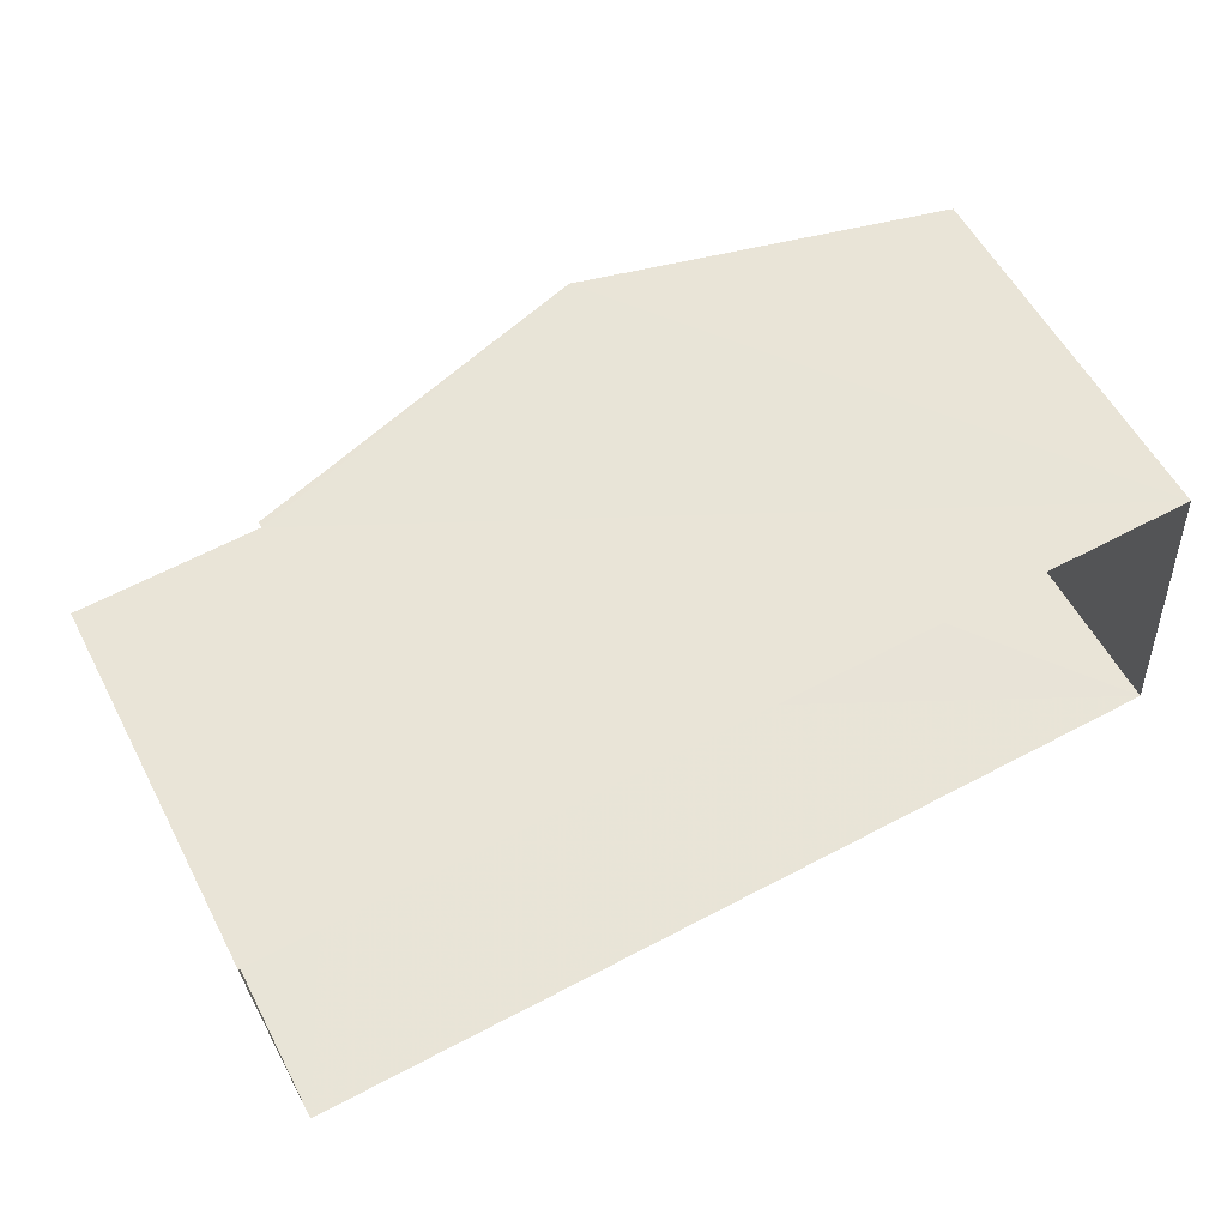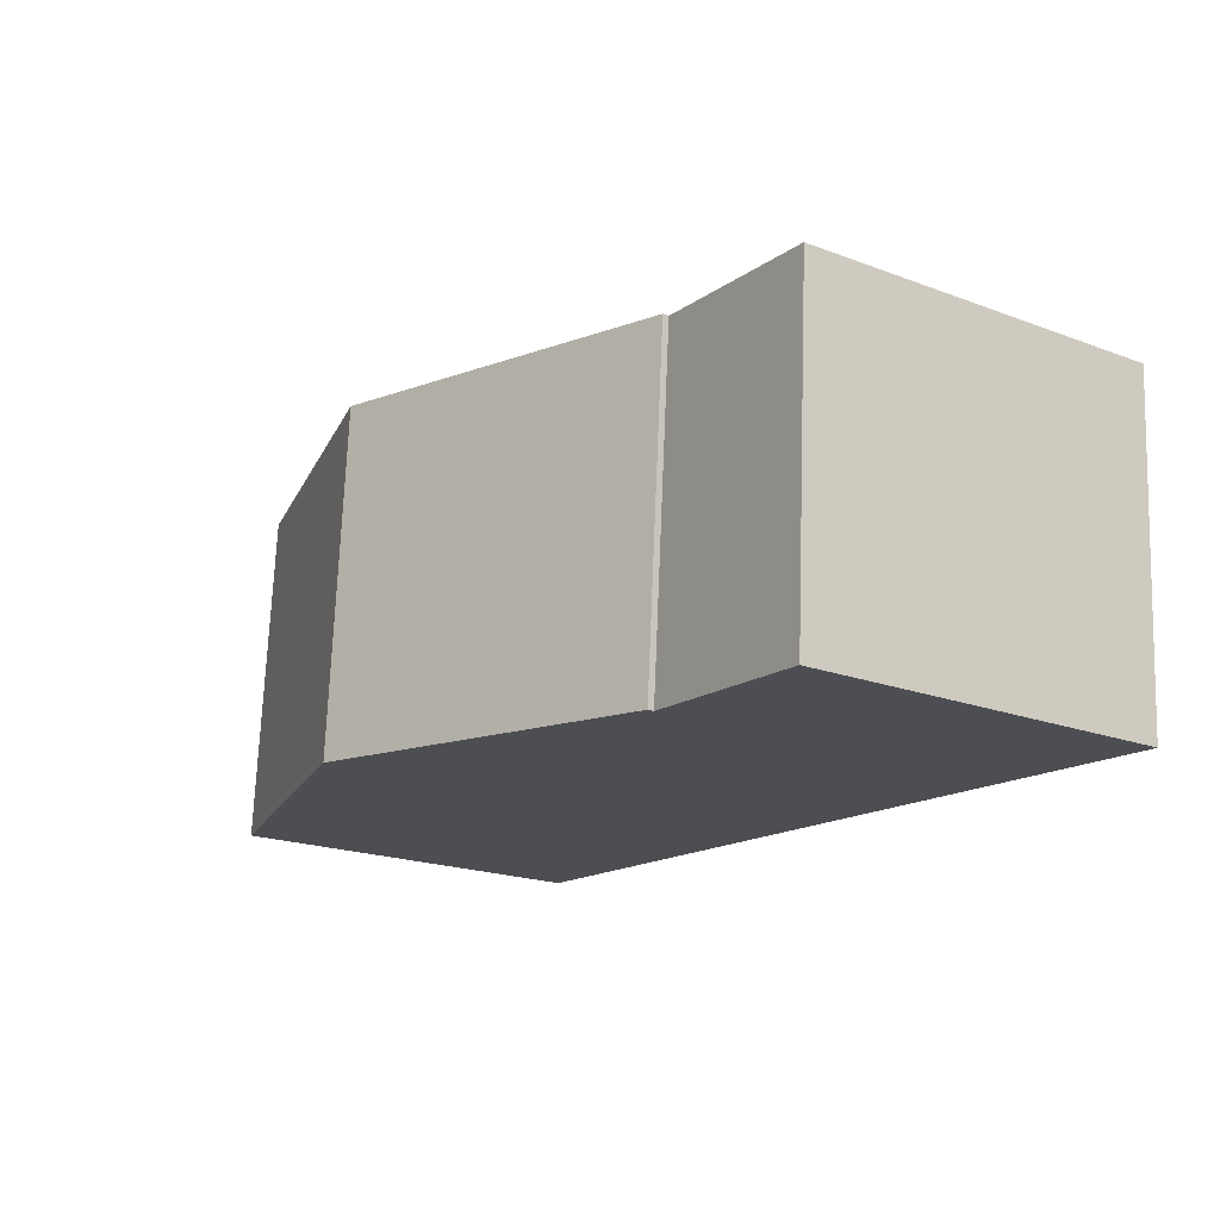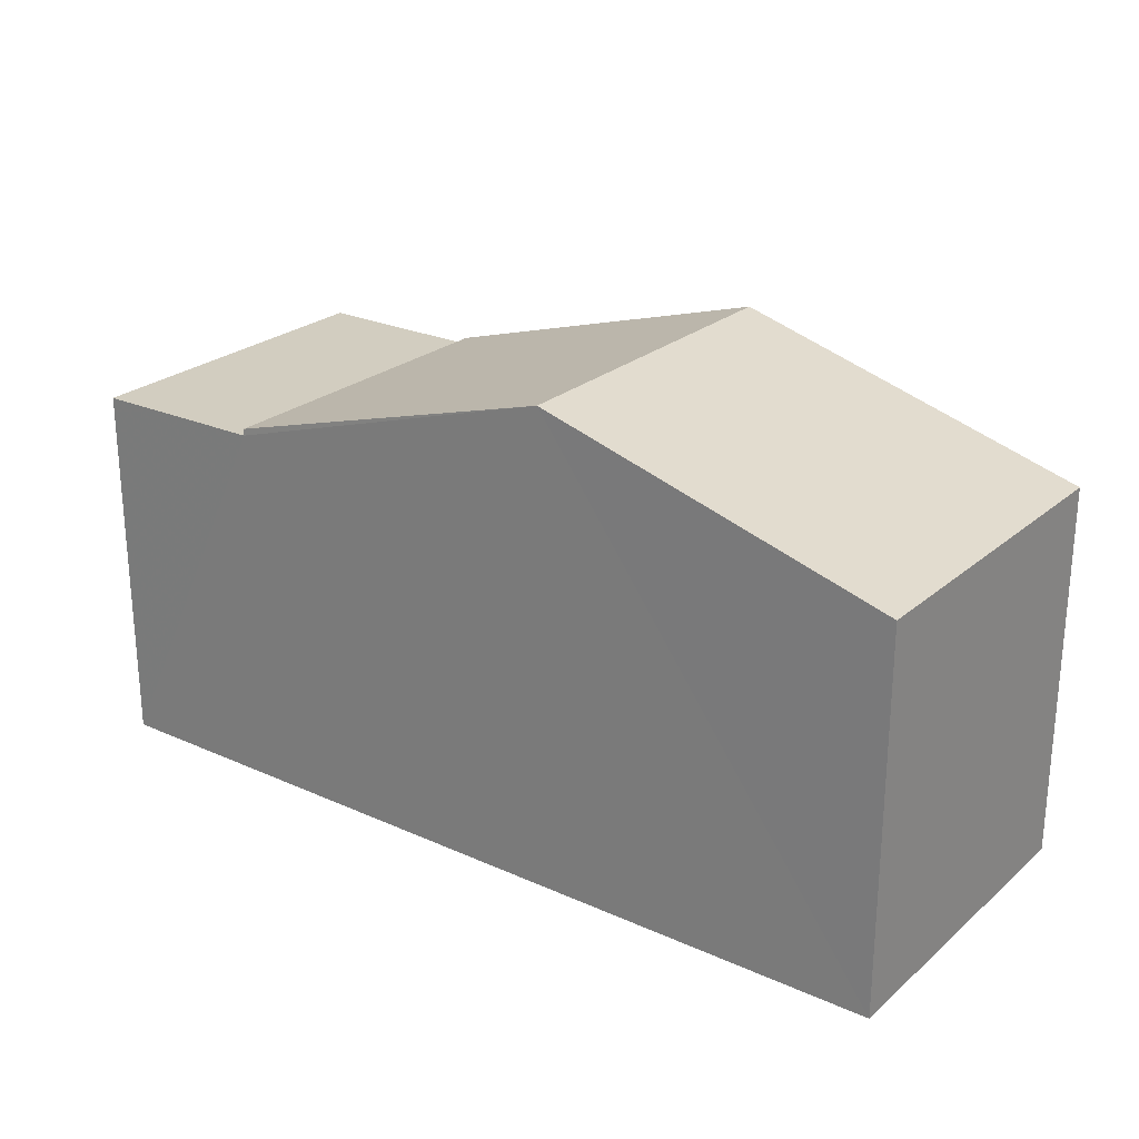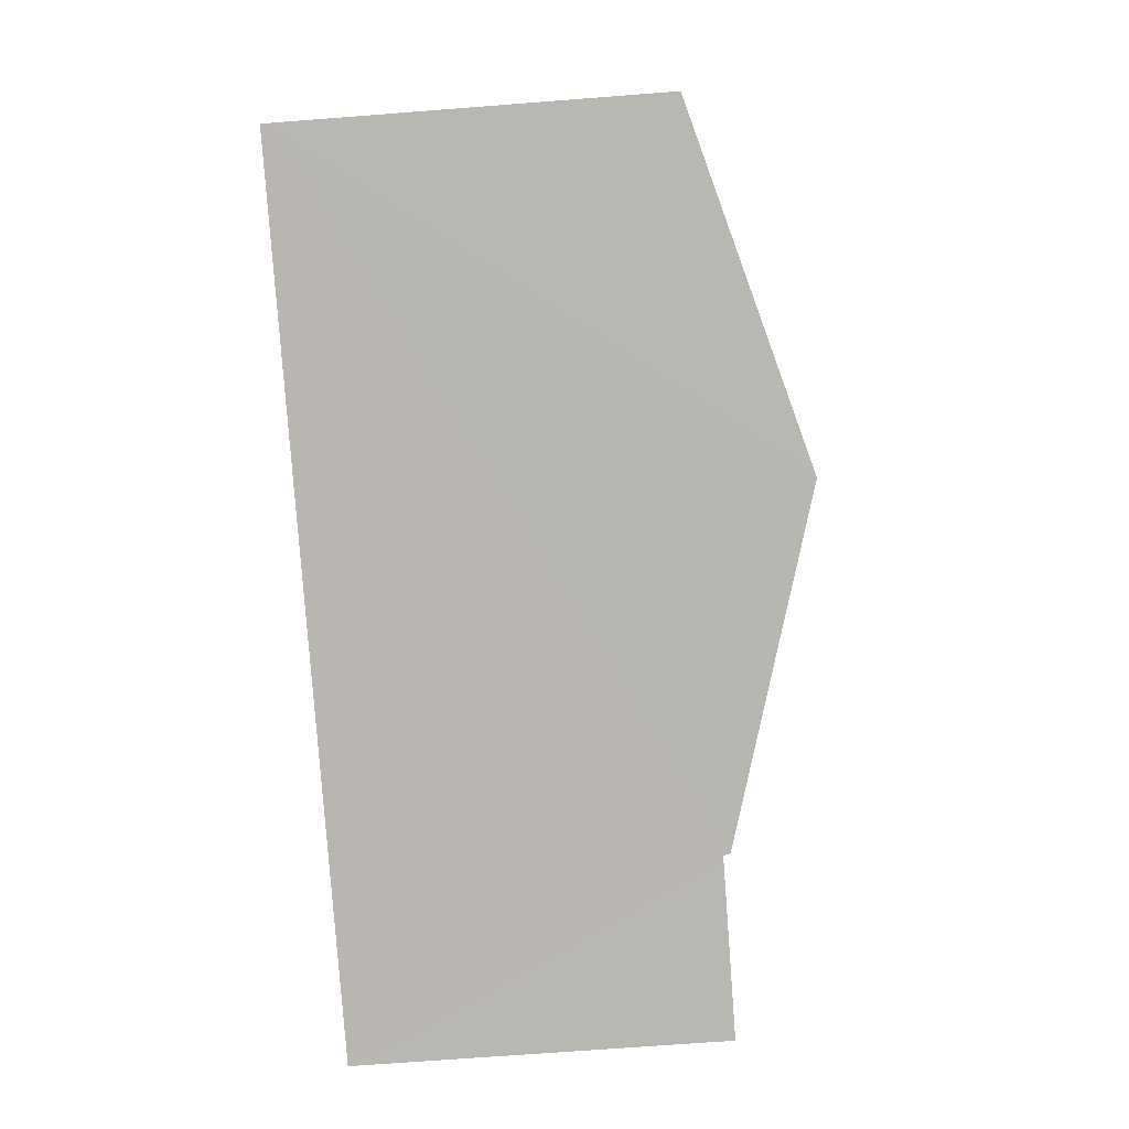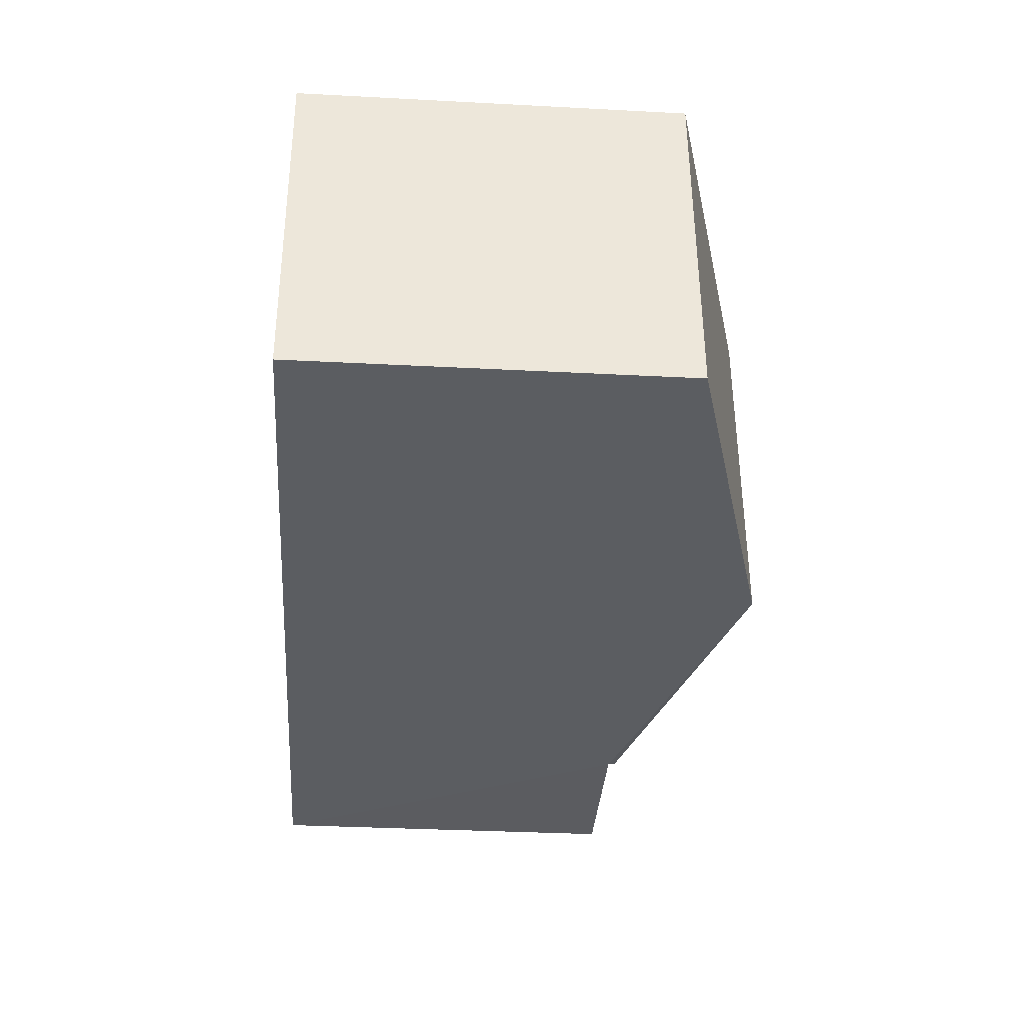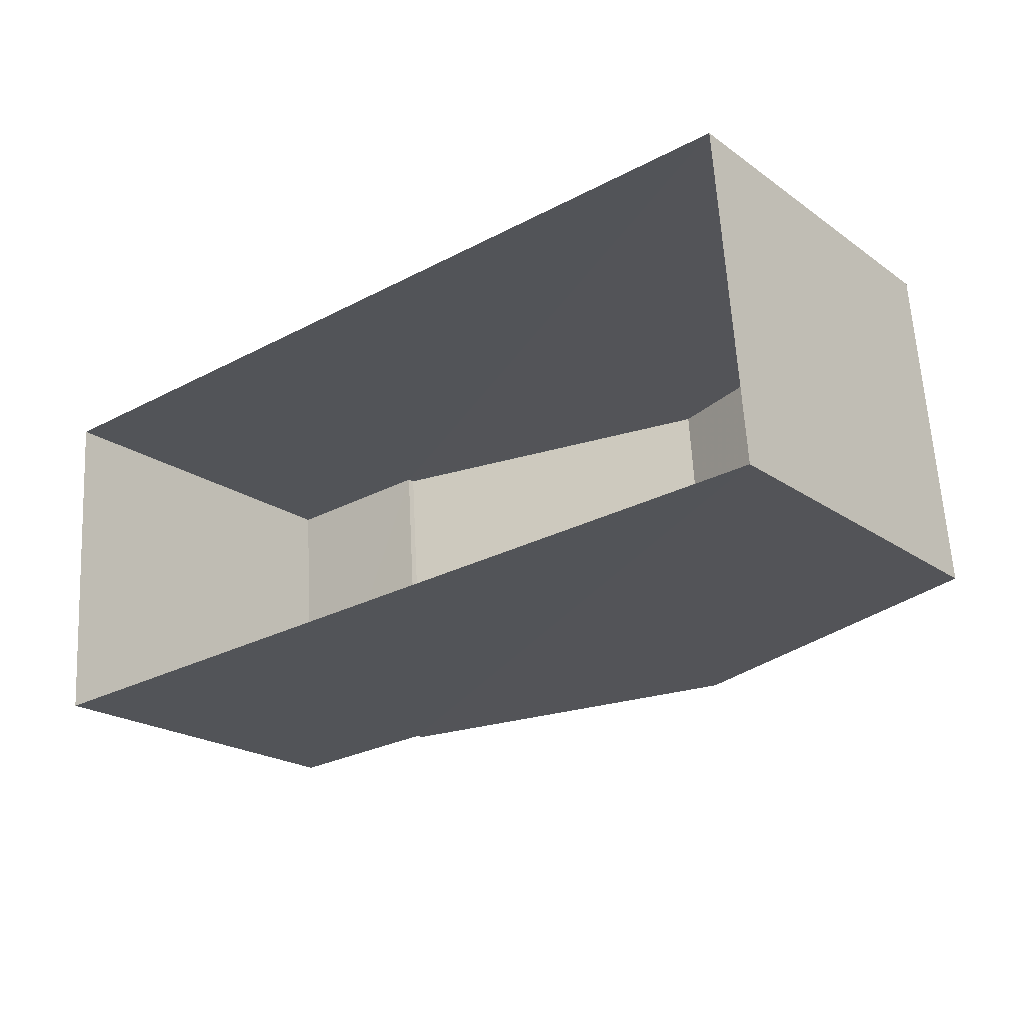
<metadata>
{"format":"obj","ext":"obj","renderer":"f3d","projection":"perspective","resolution":1024,"background":"white","views":[{"elev":56.6,"azim":152.5,"up":"+Y"},{"elev":-20.1,"azim":55.4,"up":"+Y"},{"elev":24.7,"azim":-147.6,"up":"+Z"},{"elev":-78.0,"azim":-85.7,"up":"+Y"},{"elev":-32.1,"azim":-94.2,"up":"+Y"},{"elev":-21.3,"azim":-141.1,"up":"+Y"}]}
</metadata>
<code>
v -3.731e+05 -1.039e+05 28.6
v -3.731e+05 -1.039e+05 28.6
v -3.731e+05 -1.039e+05 28.6
v -3.731e+05 -1.039e+05 28.6
v -3.731e+05 -1.039e+05 33.44
v -3.731e+05 -1.039e+05 33.44
v -3.731e+05 -1.039e+05 33.44
v -3.731e+05 -1.039e+05 33.44
v -3.731e+05 -1.039e+05 33.53
v -3.731e+05 -1.039e+05 33.53
v -3.731e+05 -1.039e+05 34.85
v -3.731e+05 -1.039e+05 34.85
v -3.731e+05 -1.039e+05 33.53
v -3.731e+05 -1.039e+05 33.53
f 1 2 3
f 4 1 3
f 5 6 7
f 5 8 6
f 9 10 11
f 12 9 11
f 13 14 12
f 11 13 12
f 8 14 13
f 8 5 14
f 10 3 2
f 10 9 3
f 10 2 11
f 13 11 8
f 8 1 6
f 8 2 1
f 11 2 8
f 9 12 3
f 3 5 4
f 12 14 5
f 4 5 7
f 3 12 5
f 6 1 4
f 7 6 4

</code>
